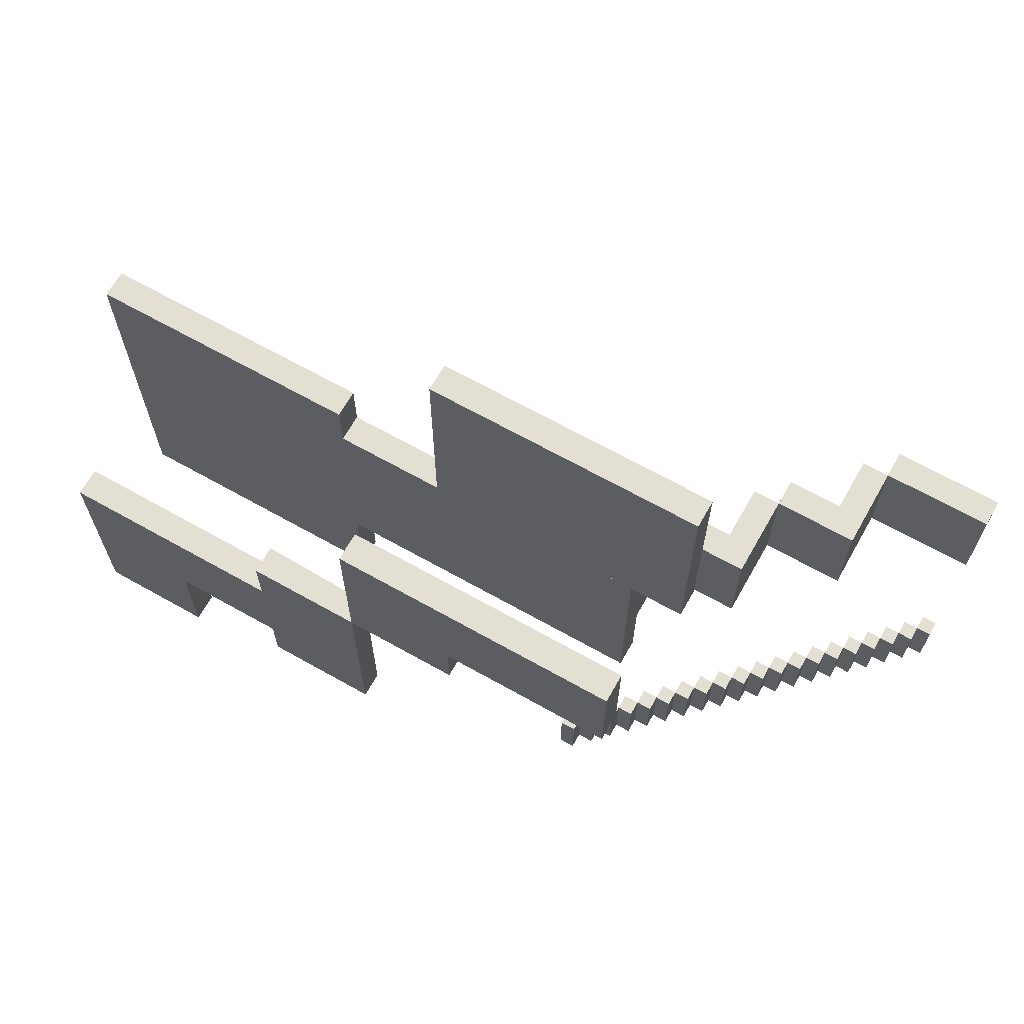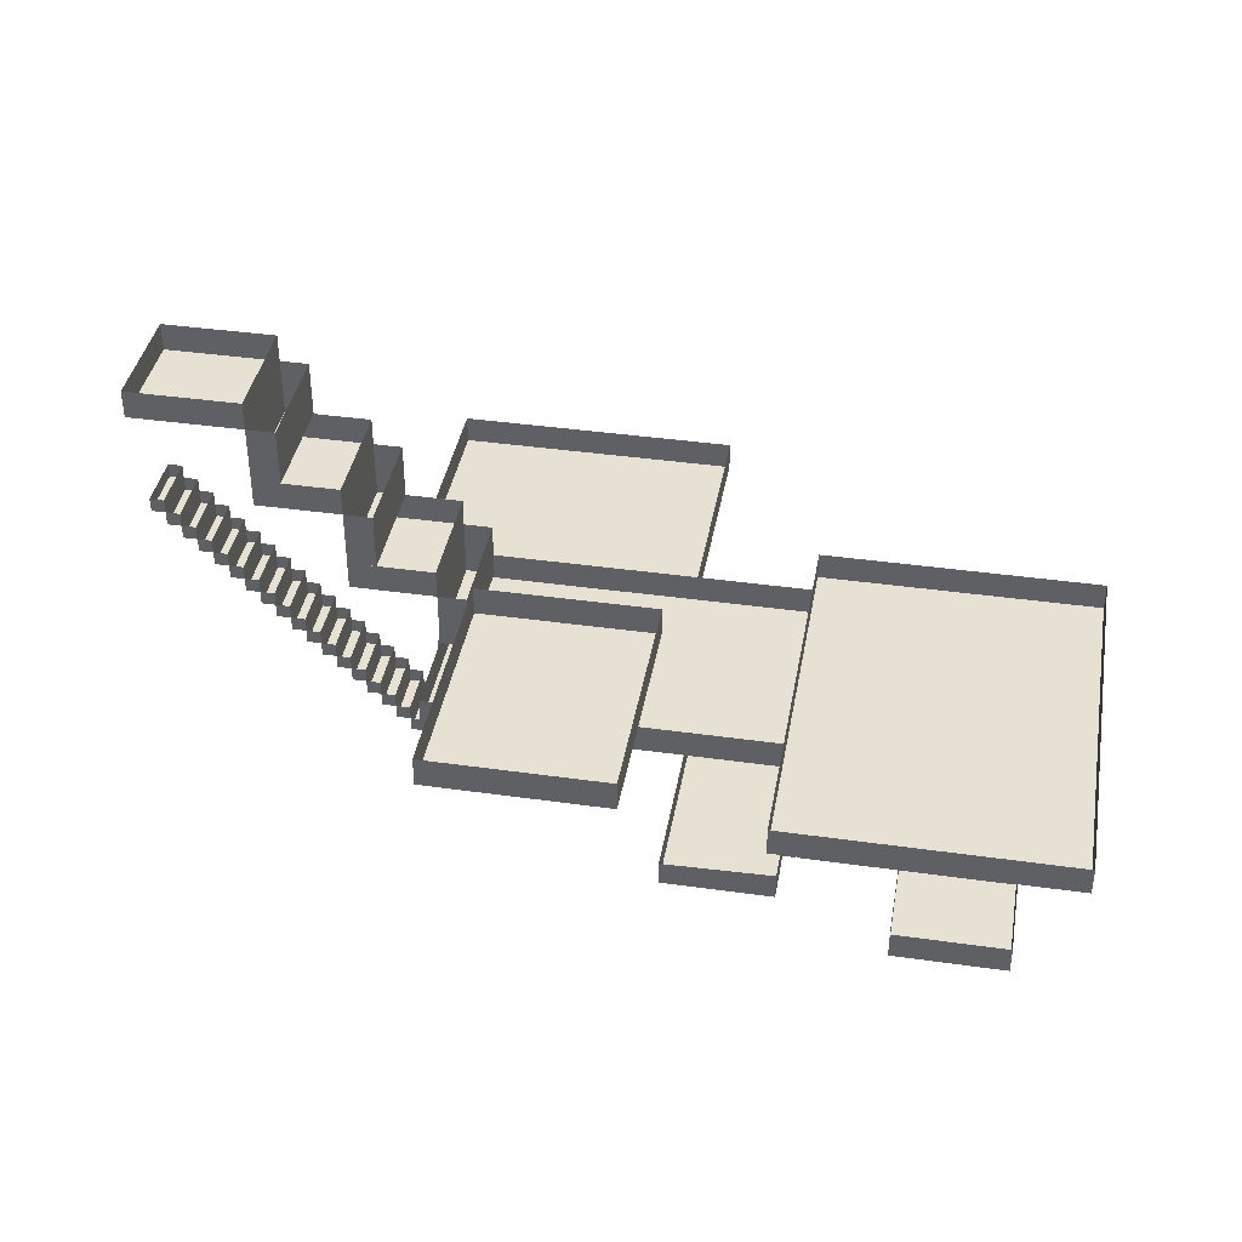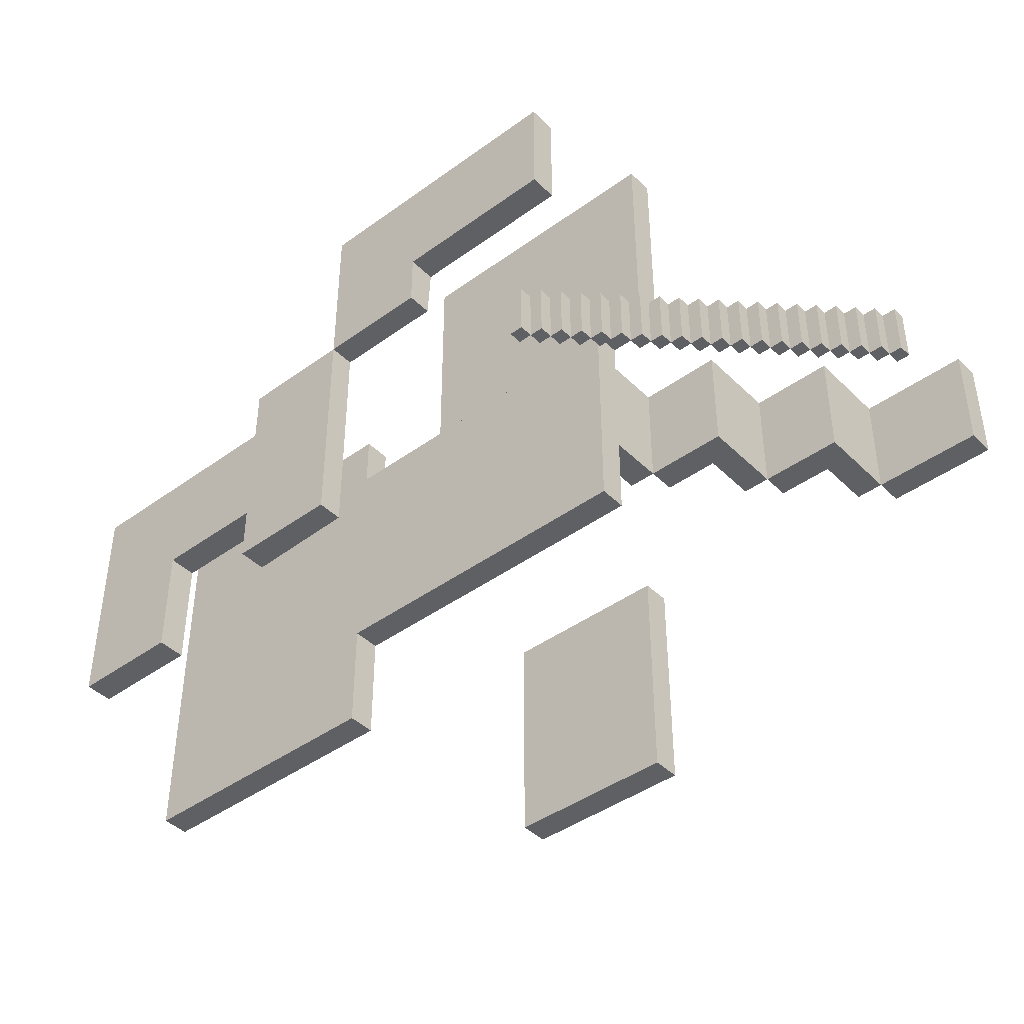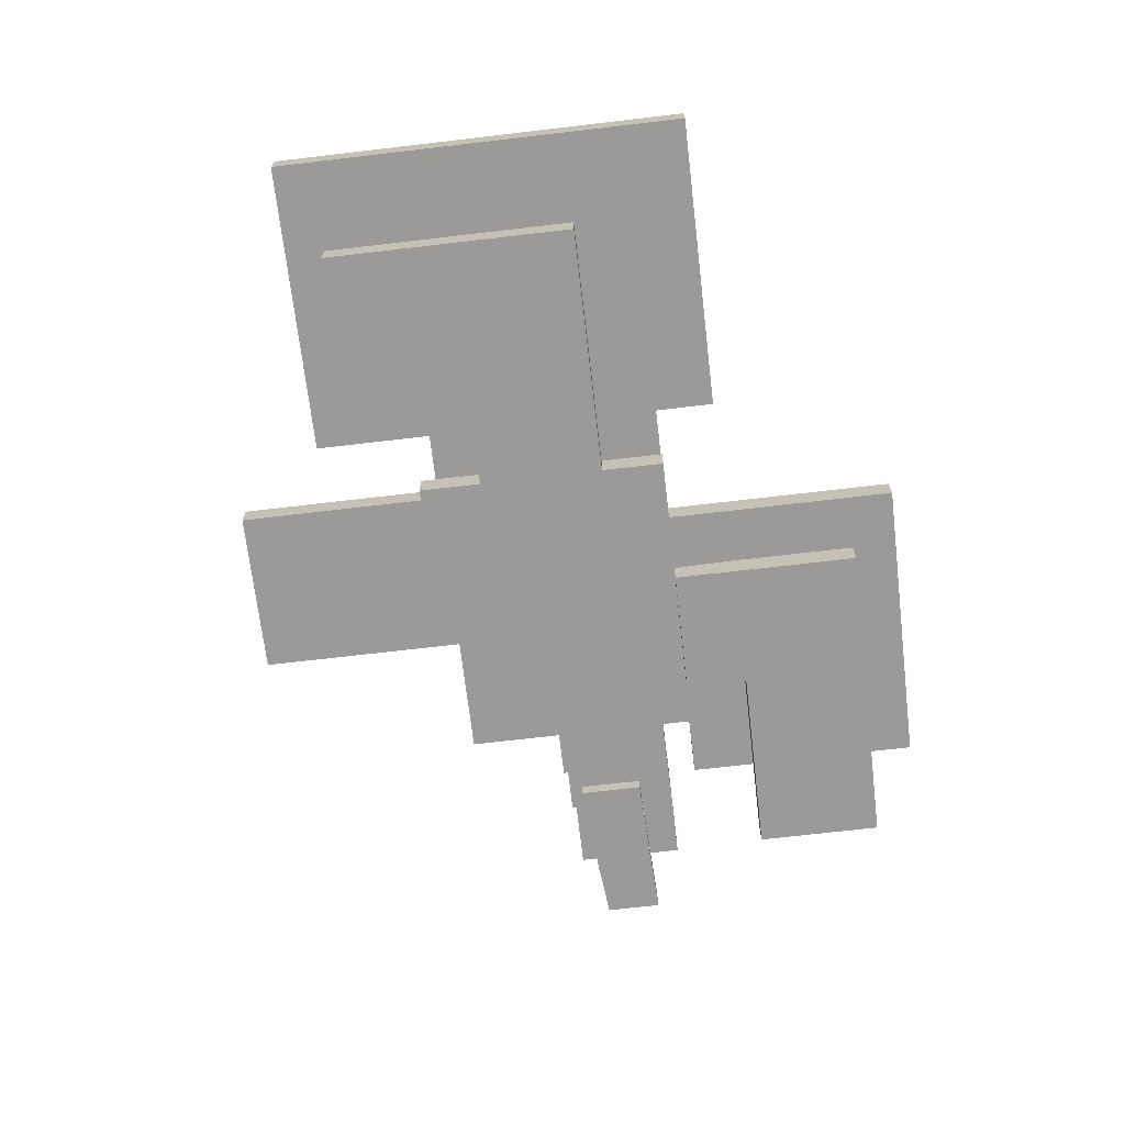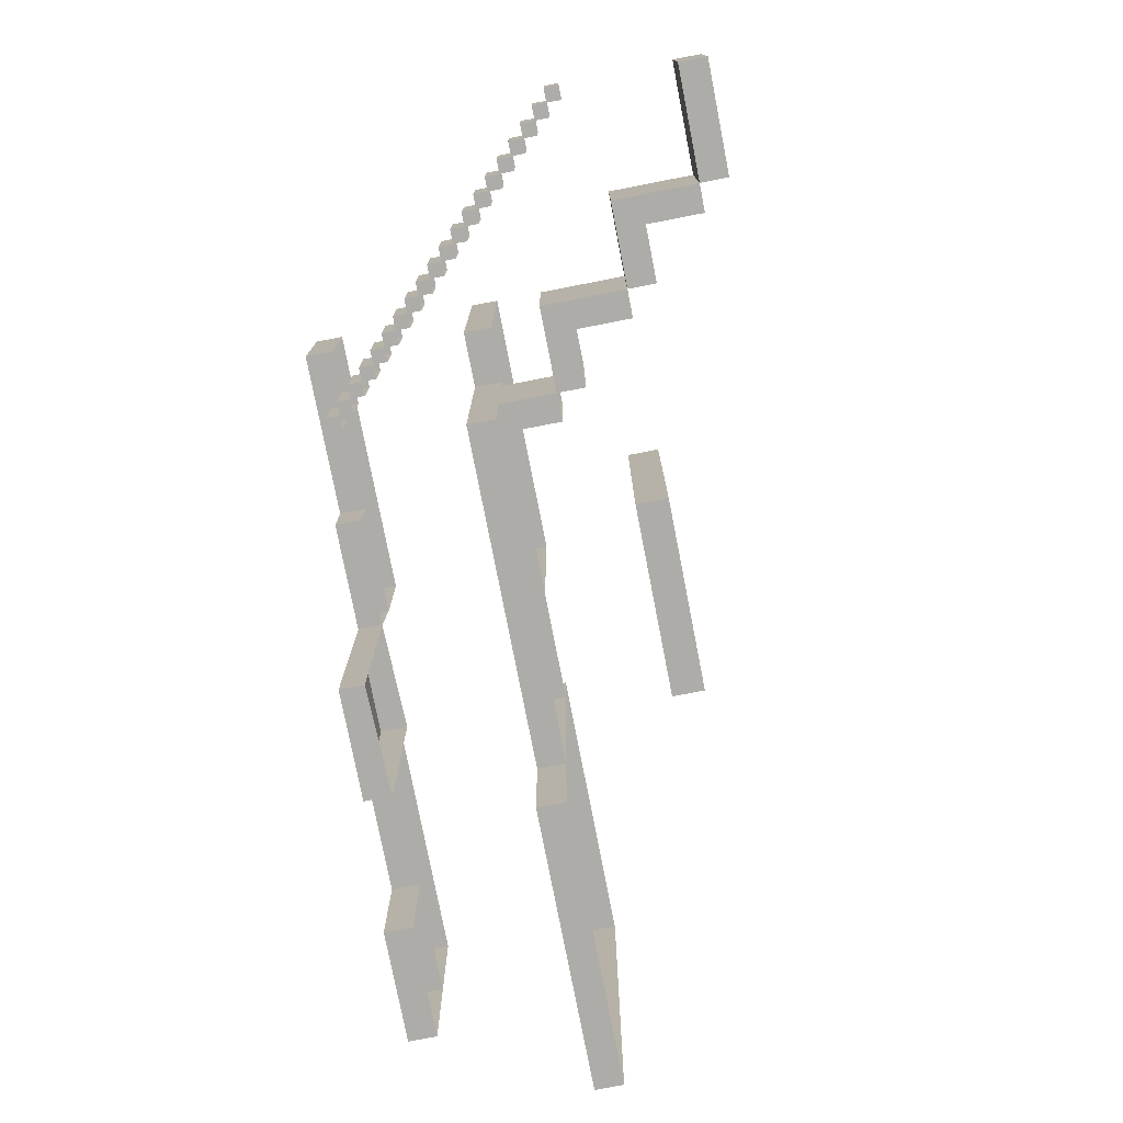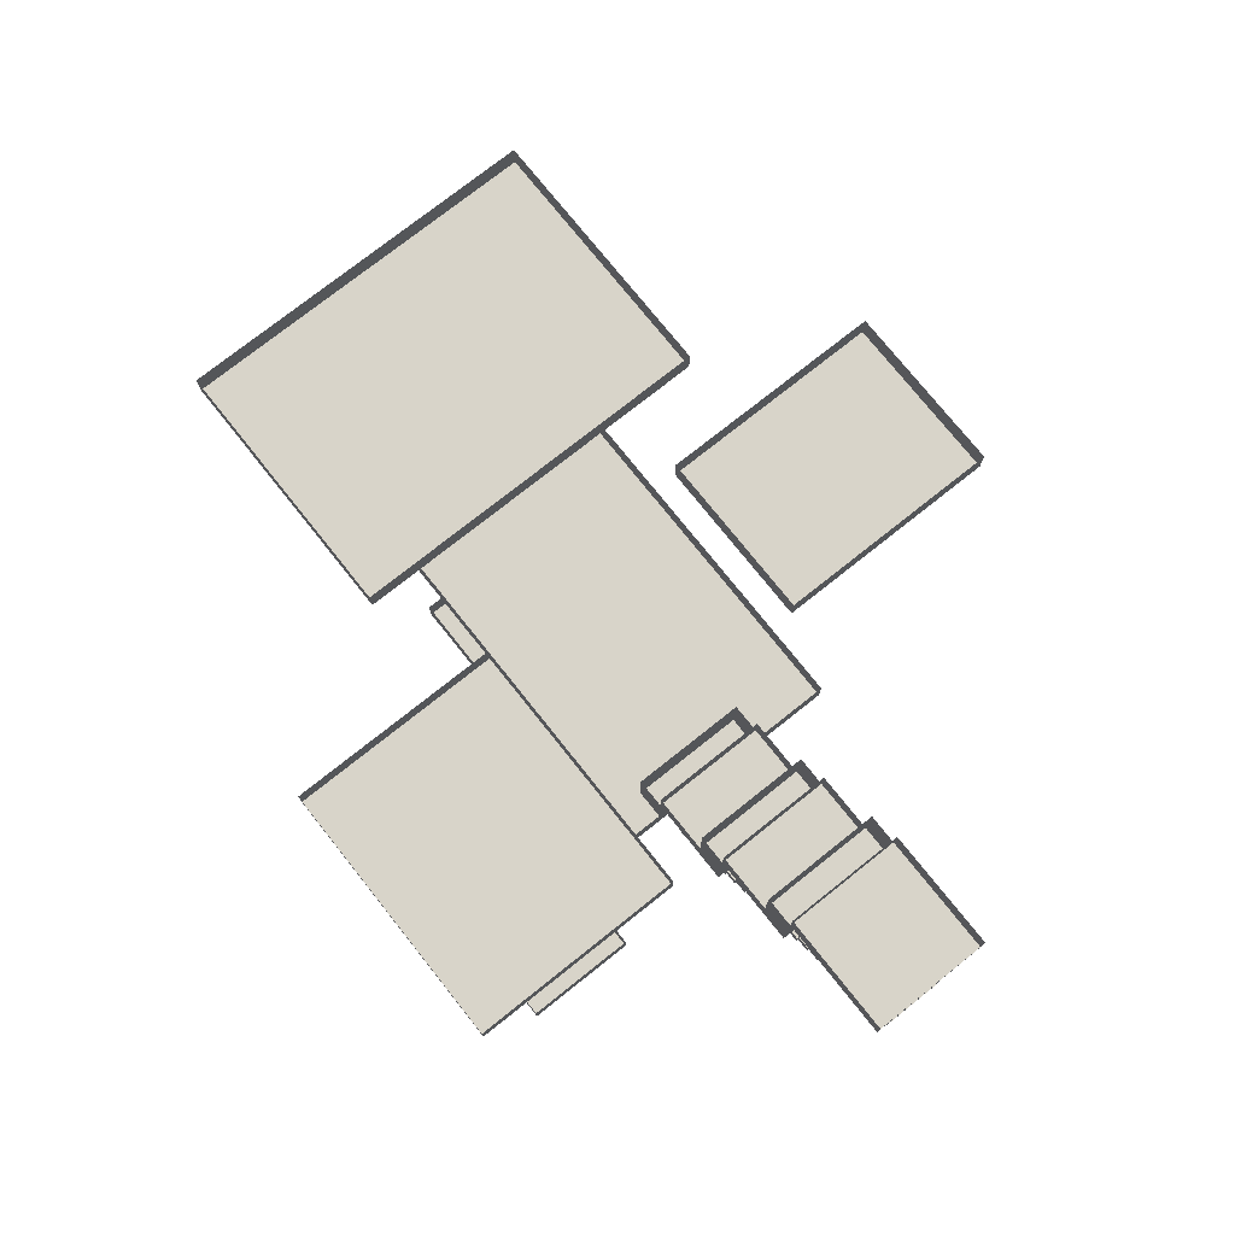
<metadata>
{"format":"obj","ext":"obj","renderer":"f3d","projection":"perspective","resolution":1024,"background":"white","views":[{"elev":66.7,"azim":29.5,"up":"+Z"},{"elev":39.5,"azim":-170.0,"up":"+Y"},{"elev":-42.6,"azim":40.9,"up":"+Z"},{"elev":-69.5,"azim":-83.3,"up":"+Y"},{"elev":-77.0,"azim":101.0,"up":"+Z"},{"elev":75.4,"azim":51.5,"up":"+Y"}]}
</metadata>
<code>
v 355 35 220
v 335 15 240
v 320 90 250
v 340 110 210
v 370 120 210
v 340 -10 320
v 160 0 160
v 325 5 220
v 120 -10 240
v 160 -10 200
v 160 -10 160
v 240 60 340
v 240 0 280
v 320 5 240
v 360 45 220
v 345 20 240
v 200 -10 180
v 240 50 260
v 360 40 240
v 420 100 220
v 330 5 240
v 360 35 220
v 405 90 220
v 340 0 320
v 200 50 140
v 240 -10 260
v 200 50 180
v 280 -10 280
v 200 0 260
v 350 30 220
v 355 30 220
v 340 110 250
v 375 55 220
v 395 70 240
v 340 90 250
v 405 80 240
v 415 90 240
v 350 80 250
v 345 30 240
v 380 60 220
v 400 85 240
v 420 150 250
v 370 140 250
v 410 90 240
v 400 75 240
v 100 60 140
v 365 40 240
v 240 60 260
v 240 -10 320
v 360 45 240
v 395 80 220
v 200 60 140
v 240 50 340
v 300 110 180
v 335 15 220
v 385 60 220
v 380 150 250
v 120 0 240
v 380 65 240
v 380 120 210
v 350 110 250
v 420 100 240
v 300 100 100
v 325 5 240
v 385 65 220
v 345 25 220
v 340 60 340
v 350 30 240
v 100 50 140
v 365 45 240
v 395 70 220
v 410 85 220
v 375 50 220
v 300 110 100
v 320 80 250
v 320 60 250
v 310 80 250
v 240 -10 180
v 310 60 250
v 280 0 280
v 345 20 220
v 340 60 260
v 375 55 240
v 240 100 100
v 300 100 180
v 350 35 240
v 350 120 210
v 320 60 260
v 415 95 220
v 360 35 240
v 410 90 220
v 365 50 240
v 380 55 240
v 330 5 220
v 405 90 240
v 100 50 280
v 240 100 180
v 350 90 210
v 310 80 210
v 385 60 240
v 320 80 210
v 310 60 210
v 320 60 210
v 380 140 210
v 325 0 220
v 405 80 220
v 390 65 220
v 385 65 240
v 345 30 220
v 400 85 220
v 200 0 180
v 350 90 250
v 365 45 220
v 400 75 220
v 380 60 240
v 370 55 240
v 240 -10 280
v 280 -1 260
v 375 60 240
v 200 -10 260
v 340 20 220
v 335 20 240
v 330 10 220
v 350 120 250
v 365 40 220
v 200 -10 200
v 340 -10 280
v 350 35 220
v 395 80 240
v 380 55 220
v 380 140 250
v 345 25 240
v 200 60 260
v 355 40 240
v 350 25 240
v 240 0 320
v 340 0 280
v 410 85 240
v 395 75 220
v 390 65 240
v 390 70 240
v 325 10 240
v 375 50 240
v 405 85 240
v 240 -1 180
v 420 95 220
v 370 50 240
v 120 -10 160
v 320 50 180
v 400 80 240
v 200 -10 240
v 415 95 240
v 415 100 240
v 335 20 220
v 340 20 240
v 320 60 180
v 120 0 160
v 365 50 220
v 390 75 240
v 370 55 220
v 340 15 220
v 320 0 220
v 335 10 220
v 385 70 220
v 410 95 240
v 330 15 220
v 240 110 180
v 120 -10 200
v 200 50 260
v 200 0 200
v 370 45 240
v 355 35 240
v 325 0 240
v 350 25 220
v 340 90 210
v 240 110 100
v 395 75 240
v 405 85 220
v 375 60 220
v 420 95 240
v 400 80 220
v 390 70 220
v 340 50 340
v 330 10 240
v 200 0 240
v 415 100 220
v 360 40 220
v 340 25 240
v 370 140 210
v 420 150 210
v 160 0 200
v 240 -1 260
v 390 75 220
v 320 0 240
v 335 10 240
v 370 45 220
v 385 70 240
v 410 95 220
v 350 80 210
v 420 140 250
v 355 40 220
v 380 150 210
v 350 110 210
v 380 120 250
v 320 5 220
v 200 60 180
v 320 90 210
v 355 30 240
v 370 120 250
v 325 10 220
v 380 110 250
v 415 90 220
v 120 0 200
v 370 50 220
v 420 140 210
v 340 15 240
v 340 50 260
v 200 60 280
v 340 25 220
v 200 50 280
v 320 50 260
v 330 15 240
v 100 60 280
v 280 -10 260
v 380 110 210
v 380 65 220
f 111 145 17
f 145 78 17
f 145 192 78
f 192 26 78
f 192 29 26
f 29 120 26
f 17 78 120
f 78 26 120
f 29 111 120
f 111 17 120
f 206 156 27
f 156 149 27
f 156 88 149
f 88 221 149
f 88 133 221
f 133 169 221
f 27 149 169
f 149 221 169
f 133 206 169
f 206 27 169
f 213 170 168
f 170 126 168
f 170 185 126
f 185 151 126
f 185 58 151
f 58 9 151
f 168 126 9
f 126 151 9
f 58 213 9
f 213 168 9
f 157 7 148
f 7 11 148
f 7 191 11
f 191 10 11
f 191 213 10
f 213 168 10
f 148 11 168
f 11 10 168
f 213 157 168
f 157 148 168
f 46 52 69
f 52 25 69
f 52 218 25
f 218 220 25
f 218 223 220
f 223 96 220
f 69 25 96
f 25 220 96
f 223 46 96
f 46 69 96
f 176 74 84
f 74 63 84
f 74 54 63
f 54 85 63
f 54 167 85
f 167 97 85
f 84 63 97
f 63 85 97
f 167 176 97
f 176 84 97
f 205 8 162
f 8 105 162
f 8 64 105
f 64 173 105
f 64 14 173
f 14 194 173
f 162 105 194
f 105 173 194
f 14 205 194
f 205 162 194
f 210 123 8
f 123 94 8
f 123 184 94
f 184 21 94
f 184 142 21
f 142 64 21
f 8 94 64
f 94 21 64
f 142 210 64
f 210 8 64
f 166 55 123
f 55 163 123
f 55 2 163
f 2 195 163
f 2 222 195
f 222 184 195
f 123 163 184
f 163 195 184
f 222 166 184
f 166 123 184
f 154 121 55
f 121 161 55
f 121 155 161
f 155 216 161
f 155 122 216
f 122 2 216
f 55 161 2
f 161 216 2
f 122 154 2
f 154 55 2
f 219 66 121
f 66 81 121
f 66 132 81
f 132 16 81
f 132 188 16
f 188 155 16
f 121 81 155
f 81 16 155
f 188 219 155
f 219 121 155
f 109 30 66
f 30 174 66
f 30 68 174
f 68 135 174
f 68 39 135
f 39 132 135
f 66 174 132
f 174 135 132
f 39 109 132
f 109 66 132
f 128 1 30
f 1 31 30
f 1 172 31
f 172 208 31
f 172 86 208
f 86 68 208
f 30 31 68
f 31 208 68
f 86 128 68
f 128 30 68
f 201 187 1
f 187 22 1
f 187 19 22
f 19 90 22
f 19 134 90
f 134 172 90
f 1 22 172
f 22 90 172
f 134 201 172
f 201 1 172
f 15 113 187
f 113 125 187
f 113 70 125
f 70 47 125
f 70 50 47
f 50 19 47
f 187 125 19
f 125 47 19
f 50 15 19
f 15 187 19
f 158 214 113
f 214 196 113
f 214 147 196
f 147 171 196
f 147 92 171
f 92 70 171
f 113 196 70
f 196 171 70
f 92 158 70
f 158 113 70
f 160 33 214
f 33 73 214
f 33 83 73
f 83 143 73
f 83 116 143
f 116 147 143
f 214 73 147
f 73 143 147
f 116 160 147
f 160 214 147
f 179 40 33
f 40 130 33
f 40 115 130
f 115 93 130
f 115 119 93
f 119 83 93
f 33 130 83
f 130 93 83
f 119 179 83
f 179 33 83
f 226 65 40
f 65 56 40
f 65 108 56
f 108 100 56
f 108 59 100
f 59 115 100
f 40 56 115
f 56 100 115
f 59 226 115
f 226 40 115
f 164 182 65
f 182 107 65
f 182 141 107
f 141 140 107
f 141 197 140
f 197 108 140
f 65 107 108
f 107 140 108
f 197 164 108
f 164 65 108
f 193 139 182
f 139 71 182
f 139 177 71
f 177 34 71
f 177 159 34
f 159 141 34
f 182 71 141
f 71 34 141
f 159 193 141
f 193 182 141
f 51 181 139
f 181 114 139
f 181 150 114
f 150 45 114
f 150 129 45
f 129 177 45
f 139 114 177
f 114 45 177
f 129 51 177
f 51 139 177
f 110 178 181
f 178 106 181
f 178 144 106
f 144 36 106
f 144 41 36
f 41 150 36
f 181 106 150
f 106 36 150
f 41 110 150
f 110 181 150
f 23 91 178
f 91 72 178
f 91 44 72
f 44 138 72
f 44 95 138
f 95 144 138
f 178 72 144
f 72 138 144
f 95 23 144
f 23 178 144
f 198 89 91
f 89 212 91
f 89 152 212
f 152 37 212
f 152 165 37
f 165 44 37
f 91 212 44
f 212 37 44
f 165 198 44
f 198 91 44
f 186 20 89
f 20 146 89
f 20 62 146
f 62 180 146
f 62 153 180
f 153 152 180
f 89 146 152
f 146 180 152
f 153 186 152
f 186 89 152
f 99 101 102
f 101 103 102
f 101 75 103
f 75 76 103
f 75 77 76
f 77 79 76
f 102 103 79
f 103 76 79
f 77 99 79
f 99 102 79
f 207 98 101
f 98 199 101
f 98 112 199
f 112 38 199
f 112 3 38
f 3 75 38
f 101 199 75
f 199 38 75
f 3 207 75
f 207 101 75
f 87 60 203
f 60 225 203
f 60 204 225
f 204 211 225
f 204 124 211
f 124 61 211
f 203 225 61
f 225 211 61
f 124 87 61
f 87 203 61
f 202 190 104
f 190 215 104
f 190 42 215
f 42 200 215
f 42 57 200
f 57 131 200
f 104 215 131
f 215 200 131
f 57 202 131
f 202 104 131
f 4 203 175
f 203 98 175
f 203 61 98
f 61 112 98
f 61 32 112
f 32 35 112
f 175 98 35
f 98 112 35
f 32 4 35
f 4 175 35
f 189 104 5
f 104 60 5
f 104 131 60
f 131 204 60
f 131 43 204
f 43 209 204
f 5 60 209
f 60 204 209
f 43 189 209
f 189 5 209
f 13 137 117
f 137 127 117
f 137 24 127
f 24 6 127
f 24 136 6
f 136 49 6
f 117 127 49
f 127 6 49
f 136 13 49
f 13 117 49
f 192 118 26
f 118 224 26
f 118 80 224
f 80 28 224
f 80 13 28
f 13 117 28
f 26 224 117
f 224 28 117
f 13 192 117
f 192 26 117
f 48 82 18
f 82 217 18
f 82 67 217
f 67 183 217
f 67 12 183
f 12 53 183
f 18 217 53
f 217 183 53
f 12 48 53
f 48 18 53

</code>
